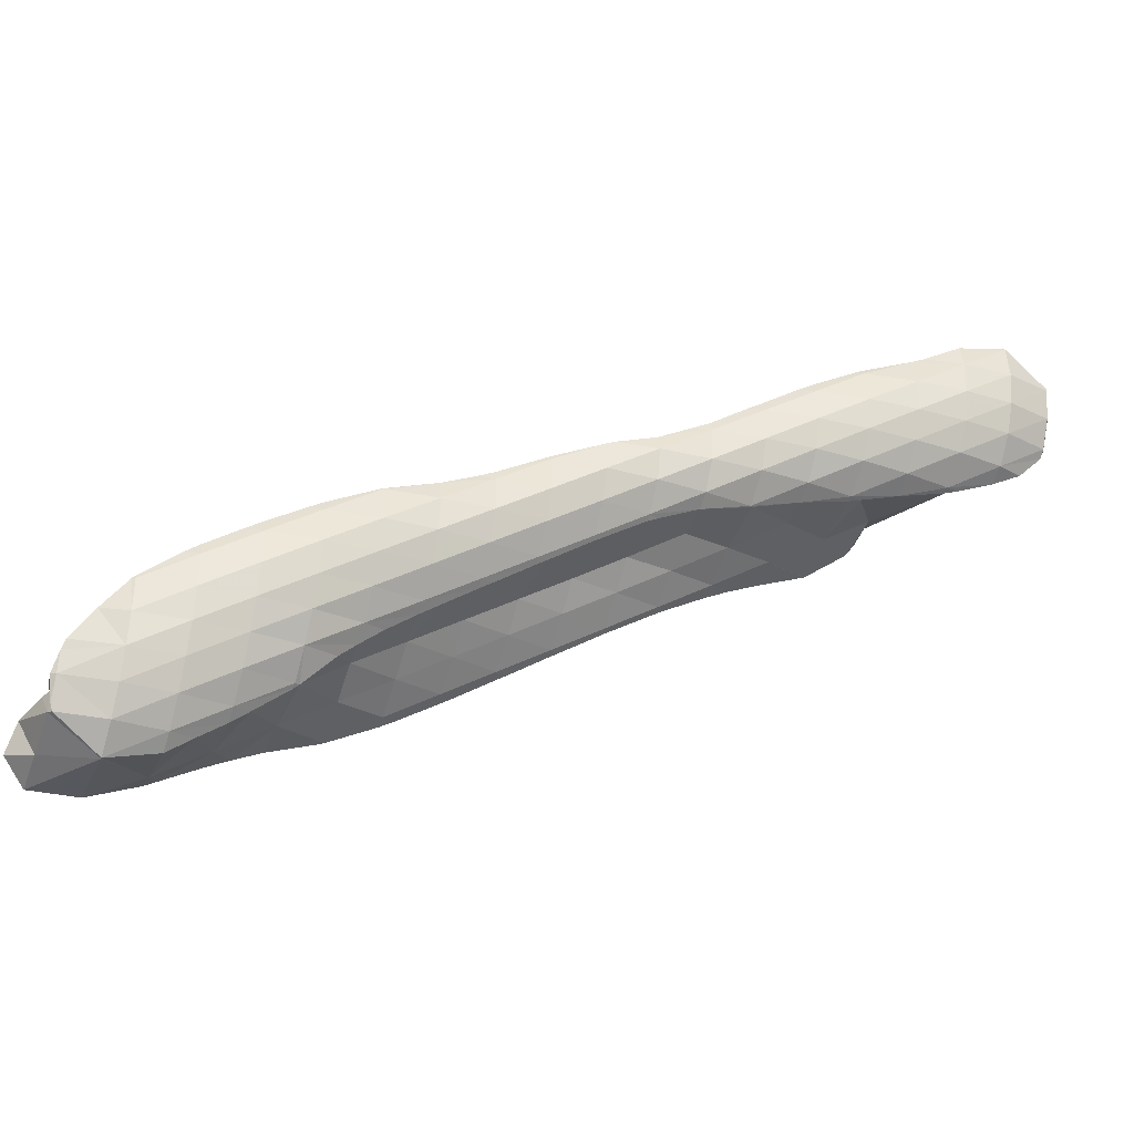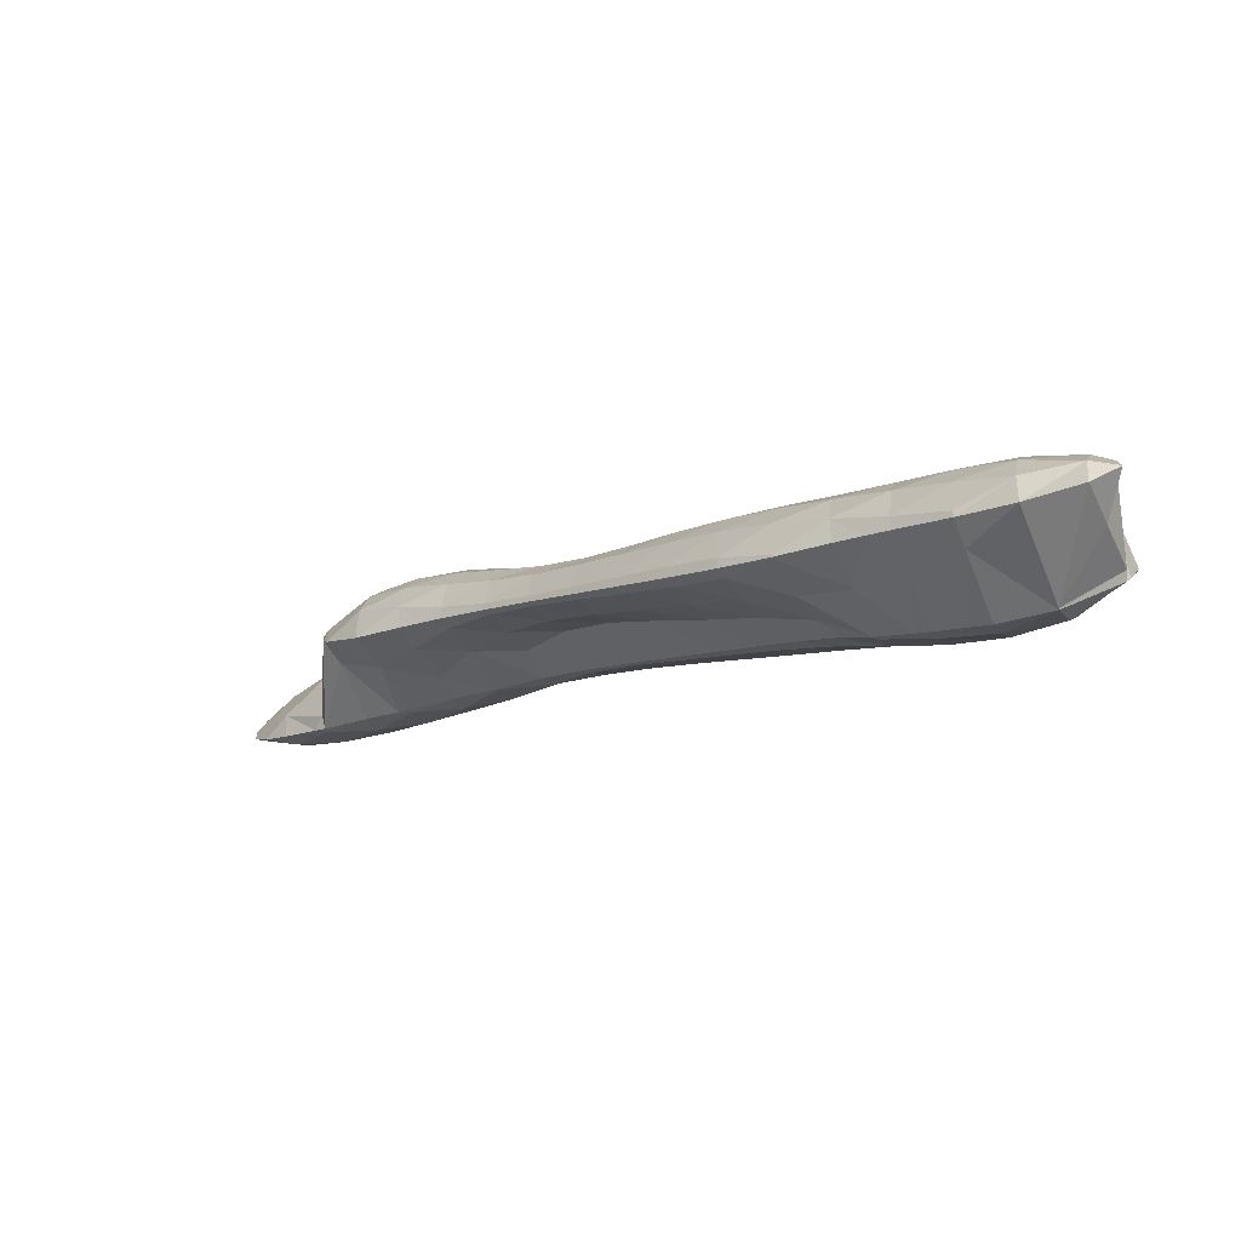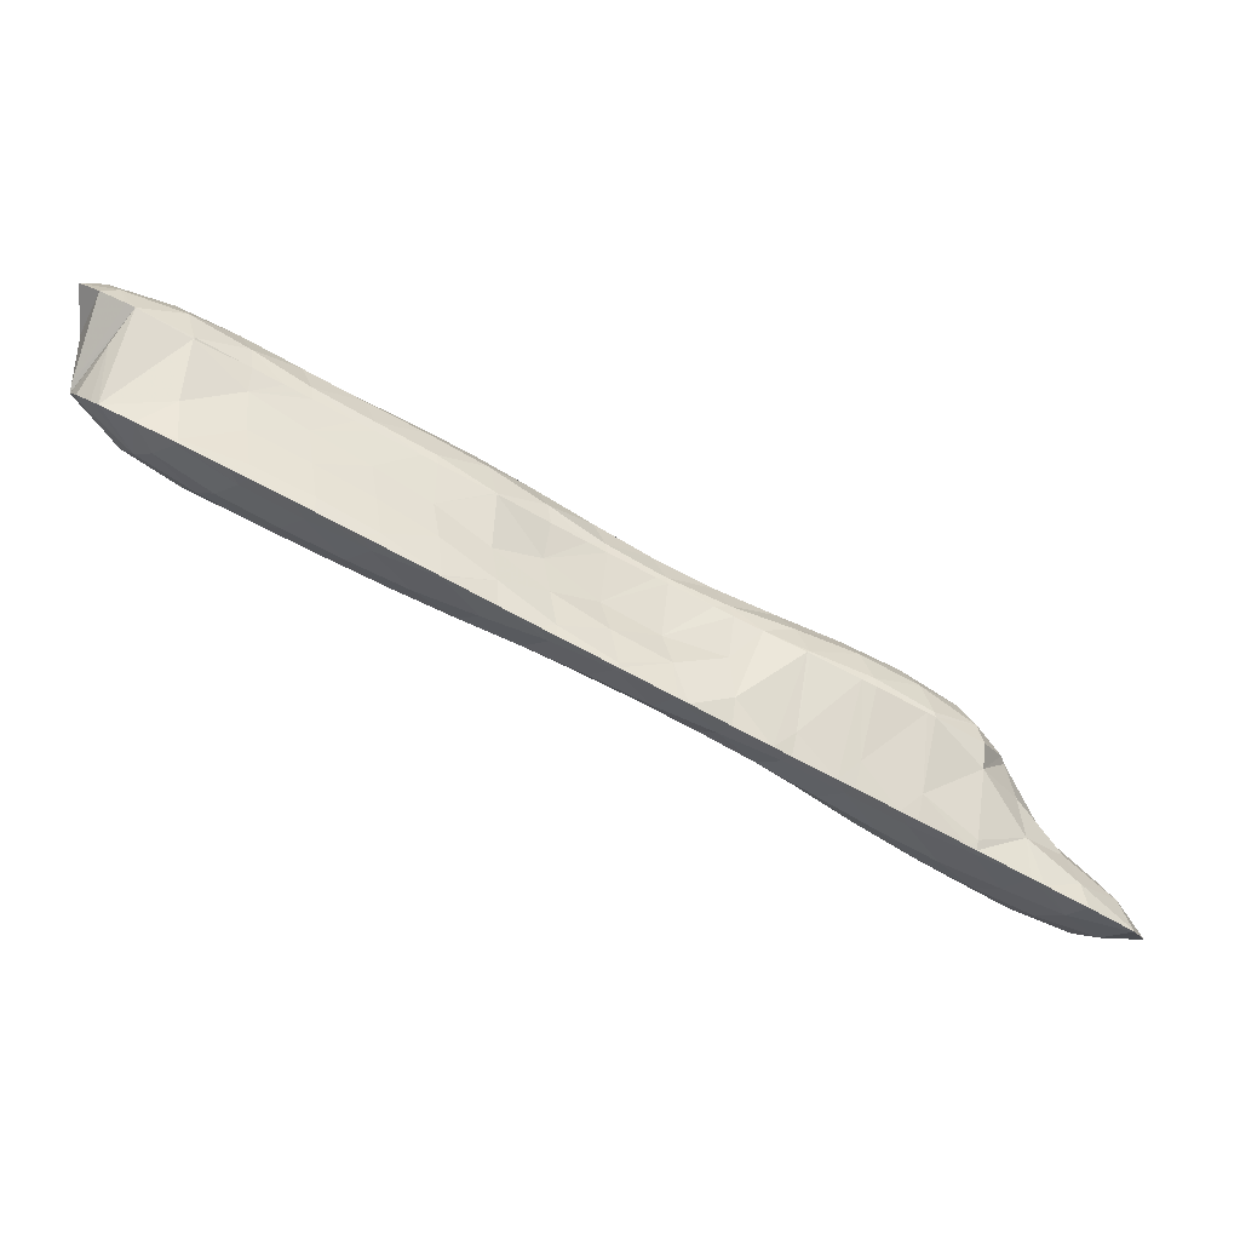
<metadata>
{"format":"obj","ext":"obj","renderer":"f3d","projection":"perspective","resolution":1024,"background":"white","views":[{"elev":-43.5,"azim":149.1,"up":"+Y"},{"elev":-49.3,"azim":13.5,"up":"+Y"},{"elev":-19.8,"azim":133.5,"up":"+Z"}]}
</metadata>
<code>
v 263.2 267.9 53.91
v 263.2 267.6 54.11
v 263.3 267.8 53.77
v 263.5 268.9 53.01
v 263.3 269.1 53.25
v 263.6 270.3 52.6
v 263.6 270.3 52.63
v 263.6 270.3 52.59
v 264 266.7 54.74
v 265.1 266.1 55.28
v 265.3 266.4 54.47
v 265.5 267.3 53.44
v 265.7 268.5 52.78
v 265.8 269.8 52.38
v 265.8 271.4 52.35
v 265.9 271.3 52.34
v 265.9 271.4 52.35
v 266.7 265.4 55.9
v 267.1 265.2 56.09
v 267.2 265.3 55.82
v 267.5 266 54.45
v 267.7 267.1 53.62
v 267.8 268.3 53.1
v 268 269.8 52.88
v 266.1 271.3 52.4
v 268 270.8 52.97
v 269.2 264.5 56.78
v 269.4 264.9 55.76
v 269.6 265.8 54.7
v 269.8 267 54.05
v 269.9 268.4 53.75
v 269.5 270 53.69
v 270 269.7 53.92
v 270.7 264 57.33
v 271.2 263.8 57.5
v 271.3 263.9 57.26
v 271.6 264.6 55.9
v 271.8 265.7 55.1
v 271.9 267 54.65
v 272 268.6 54.68
v 272 268.8 54.74
v 273.3 263.2 58.15
v 273.5 263.6 57.28
v 273.7 264.5 56.26
v 273.9 265.7 55.7
v 273.9 267.2 55.58
v 272.3 268.7 54.88
v 274 267.7 55.68
v 275.2 262.6 58.81
v 275.3 262.5 58.86
v 275.3 262.6 58.8
v 275.6 263.4 57.5
v 275.8 264.5 56.83
v 275.9 266 56.63
v 274.5 267.4 55.97
v 275.9 266.4 56.71
v 277.4 261.9 59.52
v 277.5 262.2 58.83
v 277.7 263.3 57.95
v 277.8 264.7 57.69
v 276.5 266.1 57
v 277.9 265.1 57.75
v 278.9 261.2 60.17
v 279.4 261 60.38
v 279.4 261.1 60.1
v 279.7 262 59.04
v 279.8 263.3 58.59
v 278.5 264.8 58.05
v 279.8 264.1 58.68
v 281 259.9 61.23
v 281.3 259.7 61.4
v 281.4 259.8 61.16
v 281.6 260.7 60.08
v 281.8 261.9 59.47
v 281.5 263.4 59.27
v 281.9 263.3 59.44
v 282.9 258.6 62.25
v 283.3 258.4 62.46
v 283.3 258.5 62.15
v 283.6 259.4 61.06
v 283.7 260.6 60.44
v 283.9 262.1 60.28
v 283.9 262.3 60.32
v 284.7 257.4 63.26
v 285.2 257 63.54
v 285.3 257.2 63.13
v 285.5 258.1 62.02
v 285.7 259.3 61.36
v 285.8 260.7 61.19
v 284.1 262.1 60.43
v 285.8 261.2 61.26
v 286.5 256.1 64.27
v 287.1 255.6 64.62
v 287.3 255.9 64.1
v 287.5 256.8 62.98
v 287.7 257.9 62.26
v 287.8 259.3 61.95
v 286.5 260.8 61.55
v 287.8 260.2 62.09
v 288.2 254.8 65.27
v 289.1 254.1 65.79
v 289.2 254.5 65.02
v 289.5 255.5 63.94
v 289.7 256.6 63.19
v 289.8 257.9 62.75
v 289.9 259.5 62.81
v 289.9 259.5 62.82
v 290.7 252.3 67.08
v 290.9 252.1 67.21
v 290.9 252.2 67
v 291.2 253.1 65.82
v 289.7 253.5 66.21
v 291.4 254.1 64.89
v 291.6 255.3 64.17
v 291.8 256.5 63.7
v 291.9 258 63.61
v 289.9 259.5 62.85
v 291.9 258.5 63.71
v 292.2 251 68.02
v 292.8 250.5 68.42
v 292.9 250.8 67.81
v 293.2 251.7 66.67
v 293.4 252.8 65.84
v 293.6 253.9 65.17
v 293.7 255.2 64.7
v 293.8 256.7 64.59
v 292.4 258.2 63.98
v 293.8 257.3 64.69
v 293.8 249.8 69
v 294.7 249.1 69.55
v 294.9 249.5 68.77
v 295.1 250.4 67.69
v 295.3 251.5 66.86
v 295.5 252.7 66.23
v 295.7 254 65.77
v 295.8 255.4 65.65
v 294.5 256.9 65.04
v 295.8 256 65.73
v 296.8 248.5 70.21
v 297.1 249.3 68.98
v 297.3 250.3 68.1
v 297.4 251.5 67.45
v 297.6 252.8 67.05
v 297.7 254.3 66.91
v 296.3 255.6 66.05
v 297.7 254.4 66.92
v 299 249.5 69.94
v 299.1 249.8 69.81
v 299.3 250.6 69.17
v 299.3 251.9 68.64
v 299.4 251.5 68.87
v 298.6 253.1 67.83
v 297.8 254.3 67
v 299.5 250.7 69.35
v 263.2 268 54.1
v 263.4 269.3 53.56
v 263.6 270.3 52.66
v 265.1 267 55.59
v 265.2 268.4 55.34
v 265.4 269.6 54.64
v 265.6 270.6 53.69
v 265.9 271.4 52.39
v 267.1 265.6 56.43
v 267.1 267.4 56.85
v 267.3 268.6 56.22
v 267.5 269.6 55.24
v 267.8 270.4 53.99
v 268.3 265.9 60.18
v 268.5 265.3 60.59
v 268.8 265.3 59.24
v 268.5 267.1 59.53
v 268.9 267.9 59.12
v 269 268.2 58.76
v 269.3 268.8 57.23
v 269.7 269.4 55.55
v 268.8 264.7 60.96
v 270.4 263.5 61.92
v 270.8 263.8 59.88
v 269.3 268.2 59
v 271.2 268.9 58.94
v 271.4 268.9 57.91
v 271.9 268.9 55.14
v 270.4 263.4 61.93
v 272.4 262.6 62.7
v 272.7 262.8 61.38
v 273.1 263.2 59.4
v 273.3 268.2 59.63
v 273.8 267.9 56.67
v 273.6 262.1 63.18
v 274.4 261.7 63.55
v 274.6 261.8 62.9
v 274.9 262.3 61.14
v 273.6 268 59.77
v 275.7 266.6 57.75
v 275.2 267.1 60.59
v 276 260.8 64.3
v 276.4 260.5 64.5
v 276.5 260.6 64.15
v 276.8 261.3 62.61
v 277.1 261.9 61.01
v 275.7 266.7 60.84
v 277.7 265.2 58.68
v 277.2 265.6 61.74
v 278 259.5 65.35
v 278.4 259.3 65.52
v 278.4 259.4 65.21
v 278.7 260.1 63.78
v 279 260.9 62.5
v 278.2 264.2 62.66
v 279.3 263.5 61.55
v 279 263.5 63.21
v 279.6 264 59.82
v 277.2 265.5 61.8
v 279.9 258.2 66.37
v 280.3 258 66.58
v 280.4 258.1 66.2
v 280.7 258.8 64.78
v 280.9 259.6 63.56
v 279.5 263 63.58
v 281.3 262 62.24
v 280.9 262 64.38
v 281.6 262.8 60.94
v 281.8 256.9 67.38
v 282.2 256.6 67.65
v 282.3 256.7 67.17
v 282.6 257.5 65.71
v 282.9 258.3 64.42
v 281.3 261.7 64.57
v 283.2 260.7 63.34
v 282.9 260.8 65.36
v 283.5 261.5 62.02
v 283.8 262.2 60.52
v 283.6 255.7 68.41
v 284.2 255.3 68.7
v 284.3 255.4 68.15
v 284.6 256.1 66.64
v 284.9 256.9 65.23
v 283.5 260.4 65.67
v 285.1 259.7 64.79
v 284.9 259.8 66.21
v 285.4 260.4 63.26
v 285.7 261 61.73
v 285.6 254.4 69.44
v 286.1 254.1 69.71
v 286.2 254.1 69.18
v 286.6 254.8 67.57
v 286.9 255.5 66.08
v 286.9 259.1 66.94
v 287.3 259.3 64.68
v 287.6 260 63.17
v 288 253.1 70.56
v 288.1 253 70.62
v 288.2 253 70.49
v 288.5 253.4 68.44
v 288.9 254 66.8
v 287 259.1 66.97
v 289.2 258.3 66.12
v 288.9 258.1 67.83
v 289.5 258.9 64.58
v 289.9 259.5 62.88
v 290.2 252.2 71.36
v 290.5 252.1 69.46
v 289.4 257.7 68.1
v 291.1 257.1 67.32
v 290.9 256.9 68.83
v 291.4 257.7 65.79
v 291.8 258.4 64.21
v 291.3 251.7 71.84
v 292.2 251.3 72.22
v 292.4 251 70.74
v 291.5 256.5 69.15
v 293.1 255.8 68.46
v 292.8 255.6 69.82
v 293.4 256.5 66.89
v 293.7 257.1 65.33
v 293.8 250.4 72.97
v 294.1 250.2 73.14
v 294.3 249.9 72.1
v 293.7 255.2 70.24
v 295 254.7 69.7
v 294.8 254.6 70.71
v 295.3 255.2 67.94
v 295.7 255.8 66.34
v 296.2 249.4 73.93
v 296.8 248.5 70.28
v 296.8 253.8 71.47
v 296.8 253.8 71.42
v 296.8 253.8 71.5
v 297.3 253.8 68.82
v 297.7 254.4 67.08
v 298.3 249.2 74.36
v 298.6 249.4 72.44
v 299 249.7 70.27
v 299 251.7 71.12
v 298.5 252.5 72.47
v 298.7 252.3 72.66
v 299.4 250.1 73.99
v 299.3 251.3 73.28
v 268.6 266 60.45
v 268.8 267.2 59.82
v 270.5 265 61.97
v 270.6 266.3 61.52
v 270.8 267.4 60.79
v 271 268.4 59.78
v 272.4 263.7 62.88
v 272.6 265.1 62.62
v 272.7 266.3 62.01
v 272.9 267.3 61.12
v 273.2 268.1 59.84
v 274.4 262.2 63.64
v 274.5 263.7 63.51
v 274.7 264.9 62.98
v 274.9 266 62.17
v 275.2 266.9 60.98
v 276.4 260.9 64.55
v 276.5 262.3 64.39
v 276.7 263.6 63.84
v 276.9 264.6 62.99
v 277.1 265.5 61.84
v 278.4 259.6 65.56
v 278.5 261 65.36
v 278.6 262.2 64.73
v 278.9 263.2 63.73
v 280.3 258.3 66.63
v 280.4 259.7 66.42
v 280.6 260.9 65.75
v 280.8 261.8 64.66
v 282.3 257.1 67.71
v 282.4 258.5 67.53
v 282.5 259.7 66.89
v 282.8 260.6 65.77
v 284.2 255.8 68.78
v 284.3 257.2 68.63
v 284.5 258.5 68.06
v 284.7 259.5 67.08
v 286.1 254.5 69.8
v 286.2 256 69.7
v 286.4 257.2 69.18
v 286.6 258.3 68.34
v 286.9 259.1 66.98
v 288.1 253.1 70.64
v 288.2 254.7 70.69
v 288.3 256 70.23
v 288.5 257.1 69.44
v 288.8 257.9 68.23
v 290.2 253.3 71.53
v 290.3 254.6 71.21
v 290.5 255.8 70.47
v 290.8 256.7 69.31
v 292.2 251.9 72.32
v 292.3 253.3 72.17
v 292.4 254.5 71.53
v 292.7 255.4 70.41
v 294.1 250.5 73.19
v 294.2 252 73.11
v 294.4 253.2 72.6
v 294.6 254.2 71.64
v 296.2 250.6 73.98
v 296.4 251.9 73.55
v 296.5 253 72.78
v 298.4 250.4 74.21
v 298.5 251.6 73.51
g foo
f 3 2 1
f 4 3 1
f 5 4 1
f 6 4 5
f 7 6 5
f 6 7 8
f 11 10 9
f 2 11 9
f 3 11 2
f 12 11 3
f 12 4 13
f 12 3 4
f 13 6 14
f 13 4 6
f 15 6 8
f 16 6 15
f 14 6 16
f 16 15 17
f 20 19 18
f 10 20 18
f 11 20 10
f 21 20 11
f 21 12 22
f 21 11 12
f 22 13 23
f 22 12 13
f 23 14 24
f 23 13 14
f 26 16 25
f 24 16 26
f 14 16 24
f 16 17 25
f 20 28 27
f 19 20 27
f 28 21 29
f 28 20 21
f 29 22 30
f 29 21 22
f 30 23 31
f 30 22 23
f 33 24 32
f 31 24 33
f 23 24 31
f 24 26 32
f 36 35 34
f 27 36 34
f 28 36 27
f 37 36 28
f 37 29 38
f 37 28 29
f 38 30 39
f 38 29 30
f 39 31 40
f 39 30 31
f 40 31 33
f 41 40 33
f 36 43 42
f 35 36 42
f 43 37 44
f 43 36 37
f 44 38 45
f 44 37 38
f 45 39 46
f 45 38 39
f 48 40 47
f 46 40 48
f 39 40 46
f 40 41 47
f 51 50 49
f 42 51 49
f 43 51 42
f 52 51 43
f 52 44 53
f 52 43 44
f 53 45 54
f 53 44 45
f 56 46 55
f 54 46 56
f 45 46 54
f 46 48 55
f 51 58 57
f 50 51 57
f 58 52 59
f 58 51 52
f 59 53 60
f 59 52 53
f 62 54 61
f 60 54 62
f 53 54 60
f 54 56 61
f 65 64 63
f 57 65 63
f 58 65 57
f 66 65 58
f 66 59 67
f 66 58 59
f 69 60 68
f 67 60 69
f 59 60 67
f 60 62 68
f 72 71 70
f 64 72 70
f 65 72 64
f 73 72 65
f 73 66 74
f 73 65 66
f 76 67 75
f 74 67 76
f 66 67 74
f 67 69 75
f 79 78 77
f 71 79 77
f 72 79 71
f 80 79 72
f 80 73 81
f 80 72 73
f 81 74 82
f 81 73 74
f 82 74 76
f 83 82 76
f 86 85 84
f 78 86 84
f 79 86 78
f 87 86 79
f 87 80 88
f 87 79 80
f 88 81 89
f 88 80 81
f 91 82 90
f 89 82 91
f 81 82 89
f 82 83 90
f 94 93 92
f 85 94 92
f 86 94 85
f 95 94 86
f 95 87 96
f 95 86 87
f 96 88 97
f 96 87 88
f 99 89 98
f 97 89 99
f 88 89 97
f 89 91 98
f 102 101 100
f 93 102 100
f 94 102 93
f 103 102 94
f 103 95 104
f 103 94 95
f 104 96 105
f 104 95 96
f 105 97 106
f 105 96 97
f 106 97 99
f 107 106 99
f 110 109 108
f 111 110 108
f 112 111 108
f 101 111 112
f 102 111 101
f 113 111 102
f 113 103 114
f 113 102 103
f 114 104 115
f 114 103 104
f 115 105 116
f 115 104 105
f 118 106 117
f 116 106 118
f 105 106 116
f 106 107 117
f 121 120 119
f 109 121 119
f 110 121 109
f 122 121 110
f 122 111 123
f 122 110 111
f 123 113 124
f 123 111 113
f 124 114 125
f 124 113 114
f 125 115 126
f 125 114 115
f 128 116 127
f 126 116 128
f 115 116 126
f 116 118 127
f 131 130 129
f 120 131 129
f 121 131 120
f 132 131 121
f 132 122 133
f 132 121 122
f 133 123 134
f 133 122 123
f 134 124 135
f 134 123 124
f 135 125 136
f 135 124 125
f 138 126 137
f 136 126 138
f 125 126 136
f 126 128 137
f 131 140 139
f 130 131 139
f 140 132 141
f 140 131 132
f 141 133 142
f 141 132 133
f 142 134 143
f 142 133 134
f 143 135 144
f 143 134 135
f 146 136 145
f 144 136 146
f 135 136 144
f 136 138 145
f 140 147 139
f 147 149 148
f 140 149 147
f 141 149 140
f 151 142 150
f 149 142 151
f 141 142 149
f 142 143 152
f 150 142 152
f 143 144 153
f 152 143 153
f 144 146 153
f 149 154 148
f 149 151 154
f 1 2 155
f 5 1 155
f 156 5 155
f 7 5 156
f 157 7 156
f 8 7 157
f 9 10 158
f 9 155 2
f 158 155 9
f 159 155 158
f 156 159 160
f 156 155 159
f 157 160 161
f 157 156 160
f 8 162 15
f 157 162 8
f 161 162 157
f 17 15 162
f 18 19 163
f 18 158 10
f 163 158 18
f 164 158 163
f 159 164 165
f 159 158 164
f 160 165 166
f 160 159 165
f 161 166 167
f 161 160 166
f 25 167 26
f 162 167 25
f 161 167 162
f 25 17 162
f 170 169 168
f 27 170 19
f 168 19 170
f 163 19 168
f 168 171 163
f 173 171 172
f 173 163 171
f 173 164 163
f 165 173 174
f 165 164 173
f 166 174 175
f 166 165 174
f 32 175 33
f 167 175 32
f 166 175 167
f 32 26 167
f 178 177 176
f 34 35 178
f 170 34 178
f 176 170 178
f 169 170 176
f 27 34 170
f 179 173 172
f 181 179 180
f 181 173 179
f 181 174 173
f 175 181 182
f 175 174 181
f 41 33 175
f 182 41 175
f 185 184 183
f 177 185 183
f 178 185 177
f 186 185 178
f 35 42 178
f 42 186 178
f 188 181 187
f 181 180 187
f 47 188 48
f 182 188 47
f 181 188 182
f 47 41 182
f 191 190 189
f 184 191 189
f 185 191 184
f 192 191 185
f 192 49 50
f 192 186 49
f 192 185 186
f 42 49 186
f 195 194 193
f 194 56 55
f 193 194 55
f 188 193 55
f 187 193 188
f 55 48 188
f 198 197 196
f 190 198 196
f 191 198 190
f 199 198 191
f 199 192 200
f 199 191 192
f 50 57 192
f 57 200 192
f 203 202 201
f 202 62 61
f 201 202 61
f 194 201 61
f 195 201 194
f 61 56 194
f 206 205 204
f 197 206 204
f 198 206 197
f 207 206 198
f 207 199 208
f 207 198 199
f 208 63 64
f 208 200 63
f 208 199 200
f 211 210 209
f 63 200 57
f 210 212 209
f 212 213 209
f 212 69 68
f 213 212 68
f 202 213 68
f 203 213 202
f 68 62 202
f 216 215 214
f 205 216 214
f 206 216 205
f 217 216 206
f 217 207 218
f 217 206 207
f 218 70 71
f 218 208 70
f 218 207 208
f 221 220 219
f 70 208 64
f 220 211 219
f 220 210 211
f 220 222 210
f 75 222 76
f 212 222 75
f 210 222 212
f 75 69 212
f 225 224 223
f 215 225 223
f 216 225 215
f 226 225 216
f 226 217 227
f 226 216 217
f 227 77 78
f 227 218 77
f 227 217 218
f 230 229 228
f 77 218 71
f 229 221 228
f 229 220 221
f 229 231 220
f 222 231 232
f 222 220 231
f 83 76 222
f 232 83 222
f 235 234 233
f 224 235 233
f 225 235 224
f 236 235 225
f 236 226 237
f 236 225 226
f 237 84 85
f 237 227 84
f 237 226 227
f 240 239 238
f 84 227 78
f 239 230 238
f 239 229 230
f 239 241 229
f 231 241 242
f 231 229 241
f 90 242 91
f 232 242 90
f 231 242 232
f 90 83 232
f 245 244 243
f 234 245 243
f 235 245 234
f 246 245 235
f 246 236 247
f 246 235 236
f 247 92 93
f 247 237 92
f 247 236 237
f 85 92 237
f 249 239 248
f 239 240 248
f 241 249 250
f 241 239 249
f 98 250 99
f 242 250 98
f 241 250 242
f 98 91 242
f 253 252 251
f 244 253 251
f 245 253 244
f 254 253 245
f 254 246 255
f 254 245 246
f 255 100 101
f 255 247 100
f 255 246 247
f 93 100 247
f 258 257 256
f 257 248 256
f 257 249 248
f 257 259 249
f 250 259 260
f 250 249 259
f 107 99 250
f 260 107 250
f 253 262 261
f 252 253 261
f 262 108 109
f 262 254 108
f 262 253 254
f 112 108 255
f 108 254 255
f 101 112 255
f 265 264 263
f 264 258 263
f 264 257 258
f 264 266 257
f 259 266 267
f 259 257 266
f 117 267 118
f 260 267 117
f 259 267 260
f 117 107 260
f 270 269 268
f 119 120 270
f 262 119 270
f 268 262 270
f 261 262 268
f 109 119 262
f 273 272 271
f 272 265 271
f 272 264 265
f 272 274 264
f 266 274 275
f 266 264 274
f 127 275 128
f 267 275 127
f 266 275 267
f 127 118 267
f 278 277 276
f 129 130 278
f 270 129 278
f 276 270 278
f 269 270 276
f 120 129 270
f 281 280 279
f 280 273 279
f 280 272 273
f 280 282 272
f 274 282 283
f 274 272 282
f 137 283 138
f 275 283 137
f 274 283 275
f 137 128 275
f 278 285 284
f 277 278 284
f 130 139 278
f 139 285 278
f 288 287 286
f 287 281 286
f 287 280 281
f 287 289 280
f 282 289 290
f 282 280 289
f 145 290 146
f 283 290 145
f 282 290 283
f 145 138 283
f 285 292 291
f 284 285 291
f 293 139 147
f 293 285 139
f 293 292 285
f 147 148 294
f 295 147 294
f 293 147 295
f 296 293 295
f 294 151 150
f 295 294 150
f 287 295 150
f 288 295 287
f 150 152 289
f 287 150 289
f 152 153 290
f 289 152 290
f 153 146 290
f 292 297 291
f 292 293 298
f 297 292 298
f 294 148 154
f 298 293 296
f 154 151 294
f 168 169 299
f 171 168 299
f 300 171 299
f 172 171 300
f 176 177 301
f 176 299 169
f 301 299 176
f 302 299 301
f 300 302 303
f 300 299 302
f 172 304 179
f 300 304 172
f 303 304 300
f 180 179 304
f 183 184 305
f 183 301 177
f 305 301 183
f 306 301 305
f 302 306 307
f 302 301 306
f 303 307 308
f 303 302 307
f 304 308 309
f 304 303 308
f 187 180 304
f 309 187 304
f 189 190 310
f 189 305 184
f 310 305 189
f 311 305 310
f 306 311 312
f 306 305 311
f 307 312 313
f 307 306 312
f 308 313 314
f 308 307 313
f 193 314 195
f 309 314 193
f 308 314 309
f 193 187 309
f 196 197 315
f 196 310 190
f 315 310 196
f 316 310 315
f 311 316 317
f 311 310 316
f 312 317 318
f 312 311 317
f 313 318 319
f 313 312 318
f 201 319 203
f 314 319 201
f 313 319 314
f 201 195 314
f 204 205 320
f 204 315 197
f 320 315 204
f 321 315 320
f 316 321 322
f 316 315 321
f 317 322 323
f 317 316 322
f 209 323 211
f 318 323 209
f 317 323 318
f 209 213 319
f 318 209 319
f 213 203 319
f 214 215 324
f 214 320 205
f 324 320 214
f 325 320 324
f 321 325 326
f 321 320 325
f 322 326 327
f 322 321 326
f 219 327 221
f 323 327 219
f 322 327 323
f 219 211 323
f 223 224 328
f 223 324 215
f 328 324 223
f 329 324 328
f 325 329 330
f 325 324 329
f 326 330 331
f 326 325 330
f 228 331 230
f 327 331 228
f 326 331 327
f 228 221 327
f 233 234 332
f 233 328 224
f 332 328 233
f 333 328 332
f 329 333 334
f 329 328 333
f 330 334 335
f 330 329 334
f 238 335 240
f 331 335 238
f 330 335 331
f 238 230 331
f 243 244 336
f 243 332 234
f 336 332 243
f 337 332 336
f 333 337 338
f 333 332 337
f 334 338 339
f 334 333 338
f 335 339 340
f 335 334 339
f 248 240 335
f 340 248 335
f 251 252 341
f 251 336 244
f 341 336 251
f 342 336 341
f 337 342 343
f 337 336 342
f 338 343 344
f 338 337 343
f 339 344 345
f 339 338 344
f 256 345 258
f 340 345 256
f 339 345 340
f 256 248 340
f 252 261 346
f 341 252 346
f 342 346 347
f 342 341 346
f 343 347 348
f 343 342 347
f 344 348 349
f 344 343 348
f 263 349 265
f 345 349 263
f 344 349 345
f 263 258 345
f 268 269 350
f 268 346 261
f 350 346 268
f 351 346 350
f 347 351 352
f 347 346 351
f 348 352 353
f 348 347 352
f 271 353 273
f 349 353 271
f 348 353 349
f 271 265 349
f 276 277 354
f 276 350 269
f 354 350 276
f 355 350 354
f 351 355 356
f 351 350 355
f 352 356 357
f 352 351 356
f 279 357 281
f 353 357 279
f 352 357 353
f 279 273 353
f 277 284 358
f 354 277 358
f 355 358 359
f 355 354 358
f 356 359 360
f 356 355 359
f 286 360 288
f 357 360 286
f 356 360 357
f 286 281 357
f 284 291 361
f 358 284 361
f 359 361 362
f 359 358 361
f 295 362 296
f 360 362 295
f 359 362 360
f 295 288 360
f 291 297 361
f 297 298 362
f 361 297 362
f 298 296 362
g

</code>
